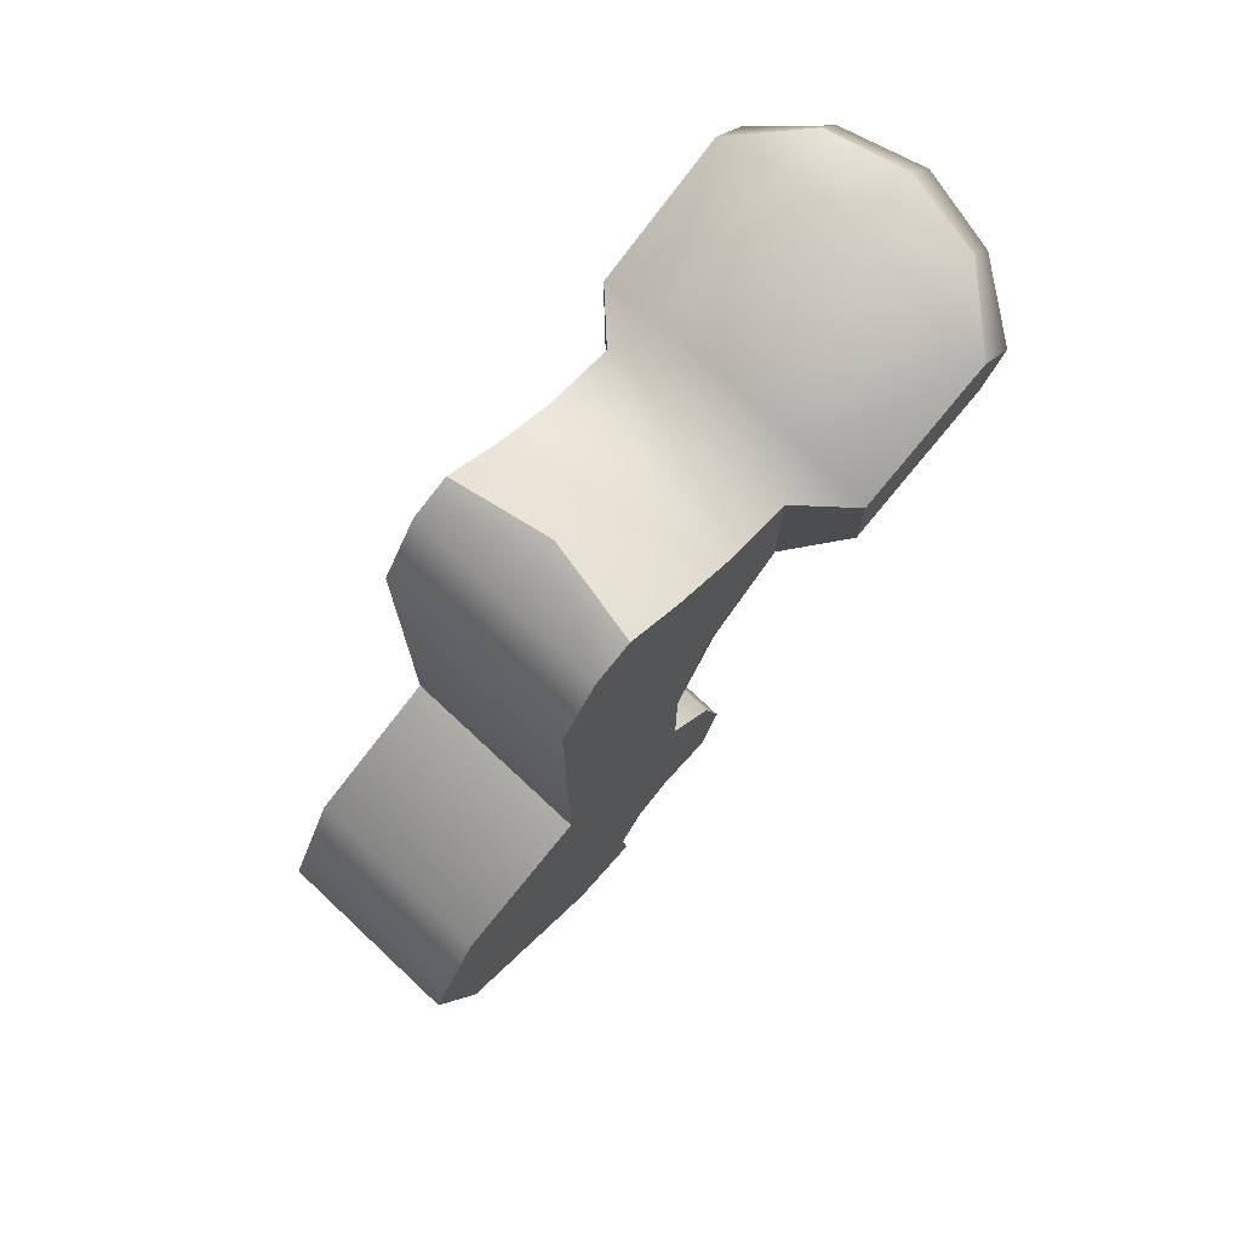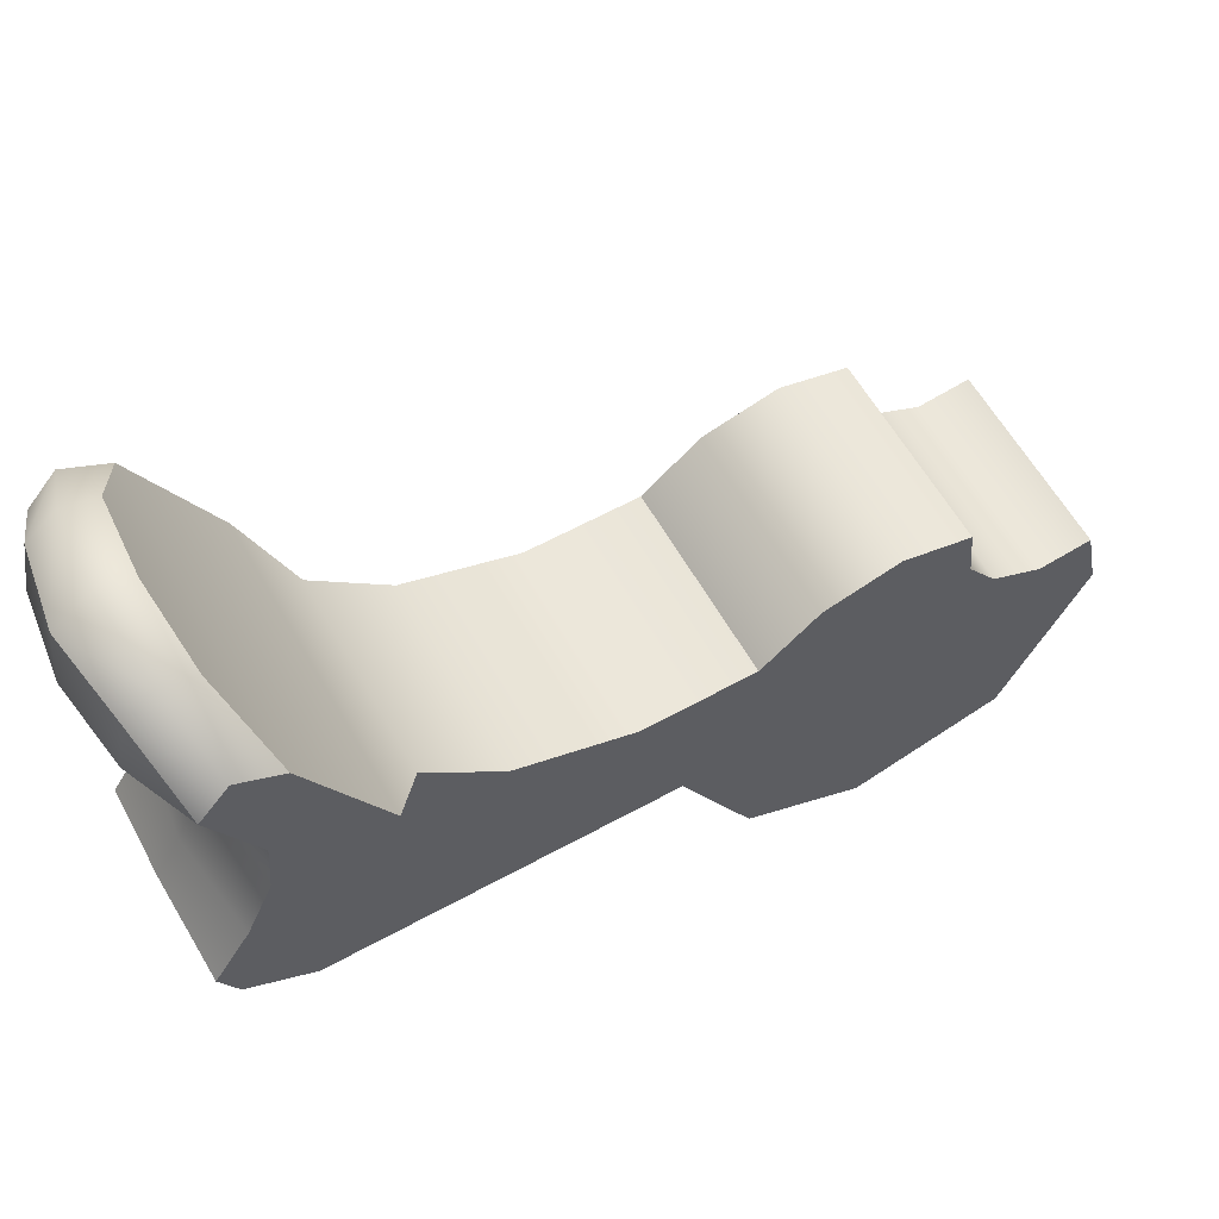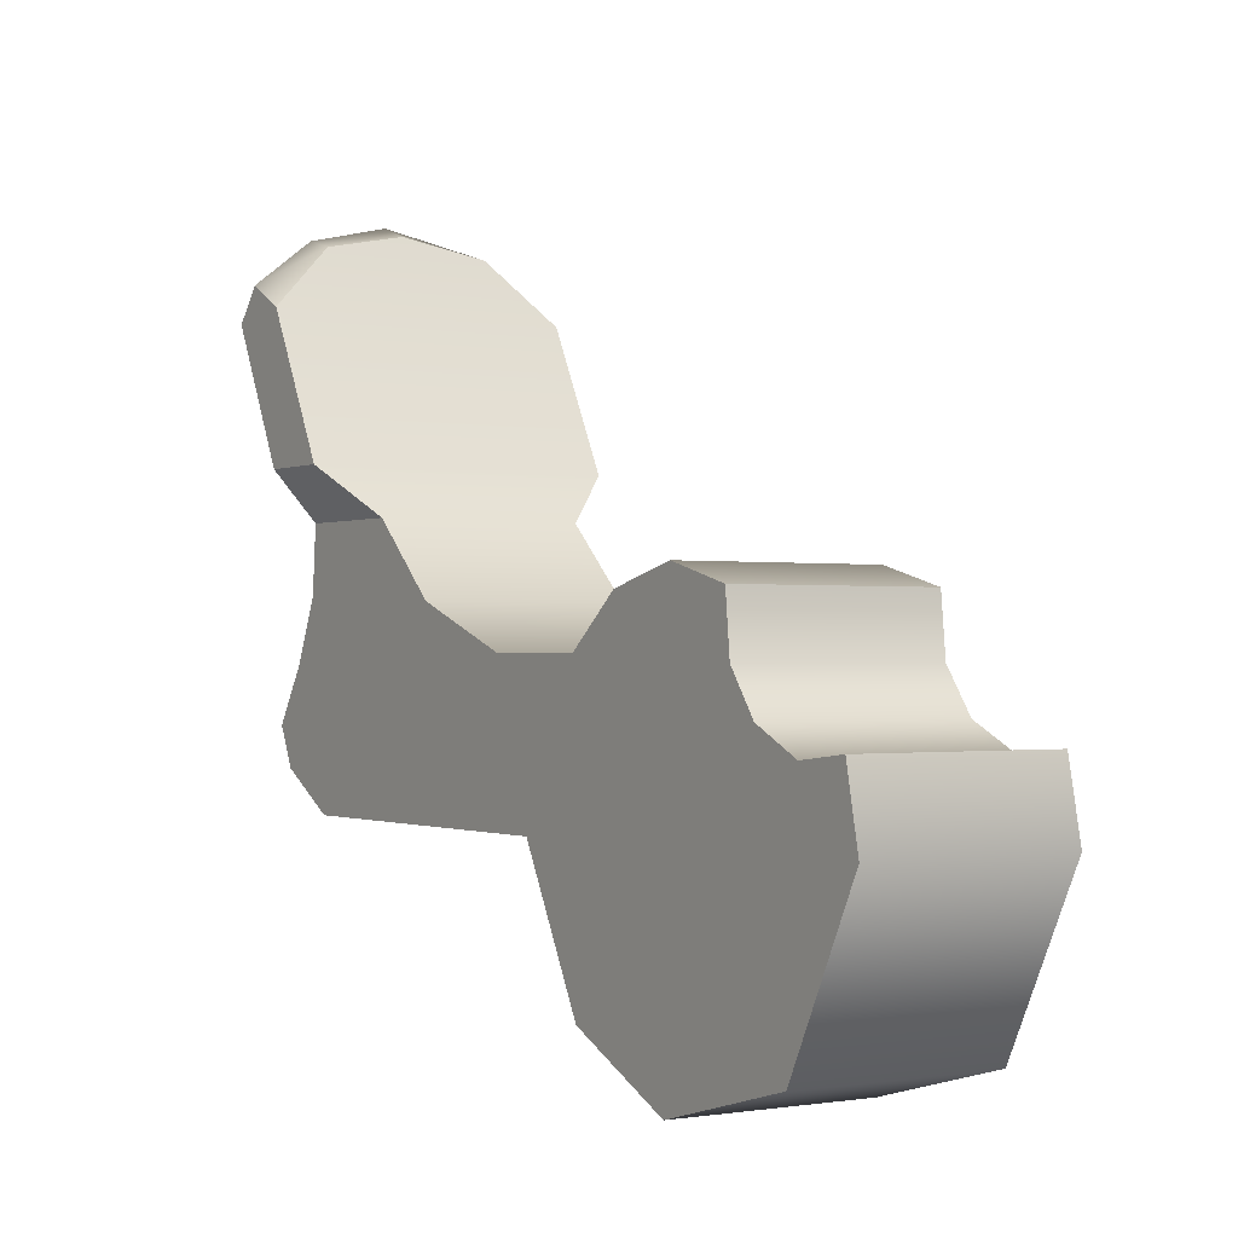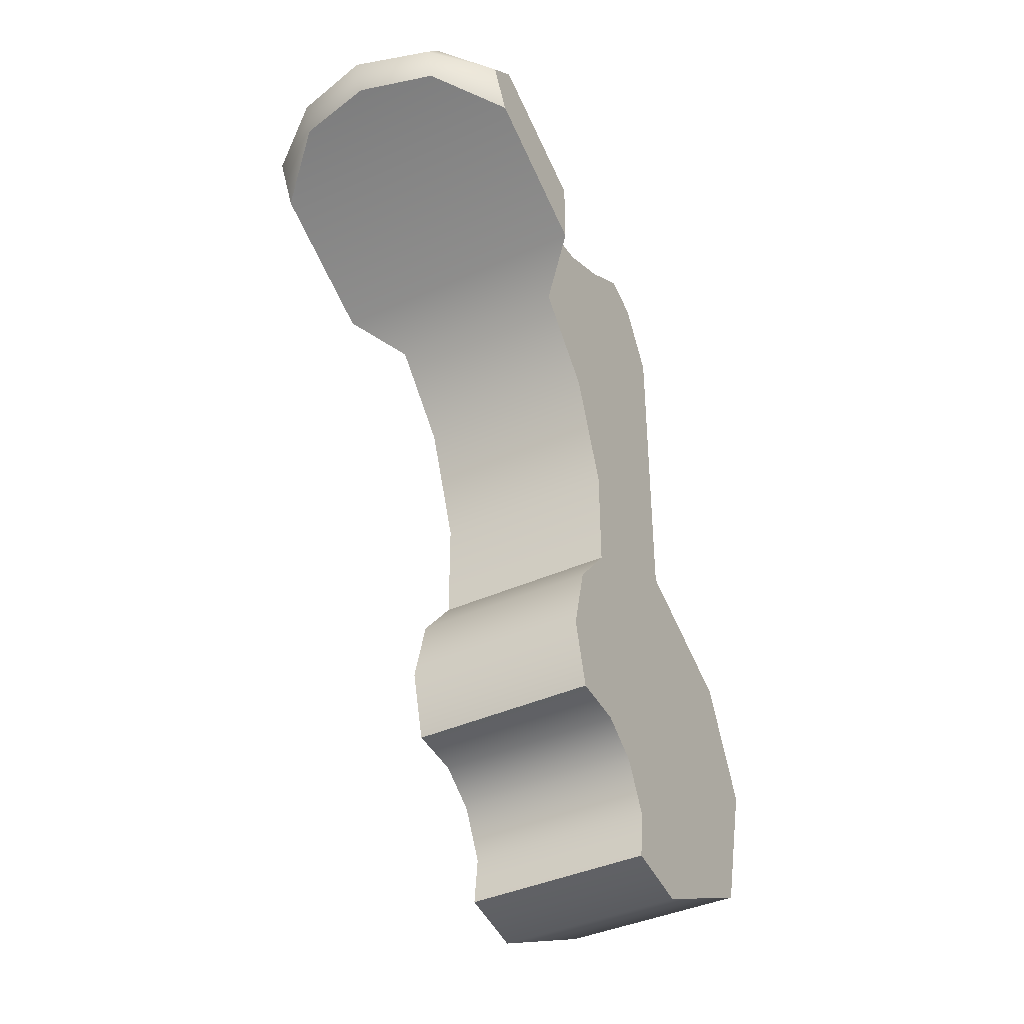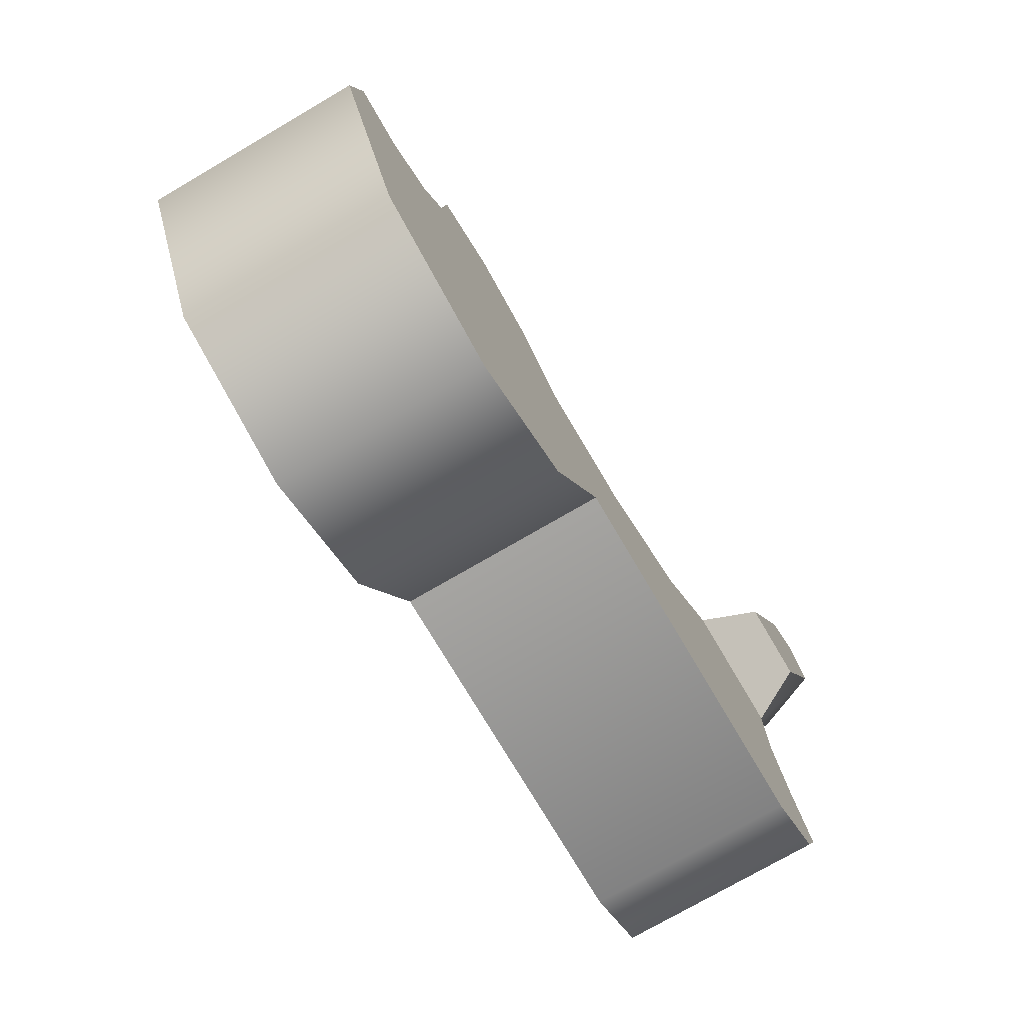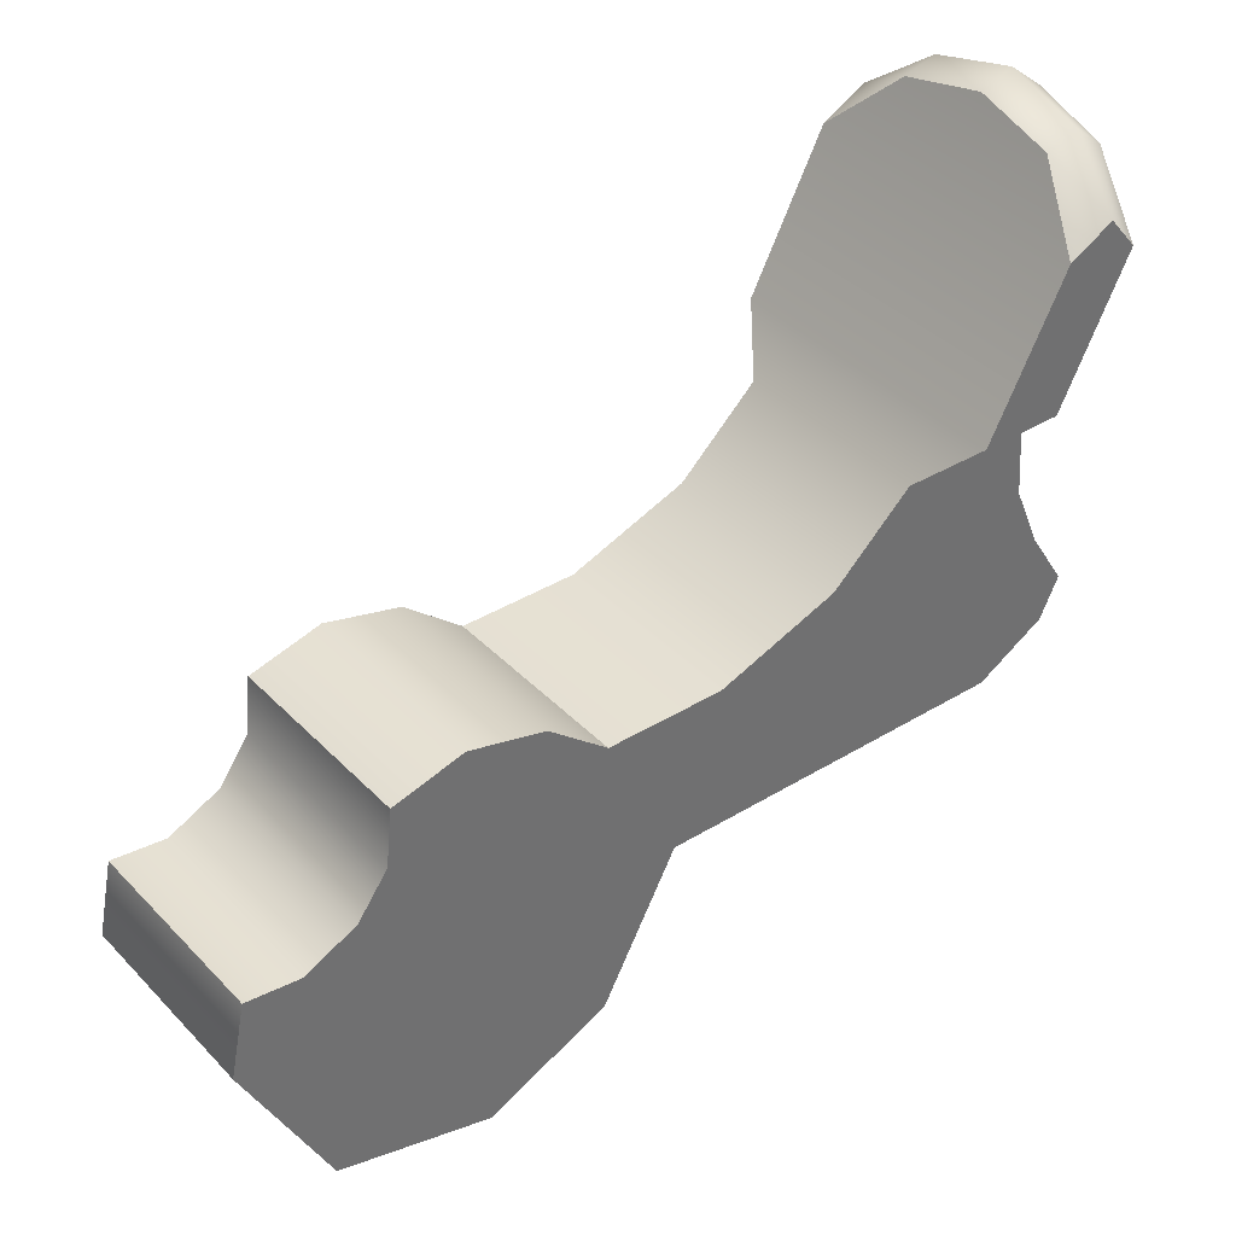
<metadata>
{"format":"obj","ext":"obj","renderer":"f3d","projection":"perspective","resolution":1024,"background":"white","views":[{"elev":74.2,"azim":43.1,"up":"+Z"},{"elev":60.0,"azim":60.6,"up":"+Y"},{"elev":-0.7,"azim":147.1,"up":"+Y"},{"elev":-40.4,"azim":-151.0,"up":"+Z"},{"elev":-73.5,"azim":-149.6,"up":"+Y"},{"elev":38.0,"azim":-128.0,"up":"+Y"}]}
</metadata>
<code>
g hammer_m1911_colt_m1911a1_std_LOD1
v 0.003928 -0.006583 -0.004962
v -0.00392 -0.006583 -0.004962
v 0.003928 -0.008209 0.00108
v -0.00392 -0.008209 0.00108
v 0.003928 -0.005966 0.005888
v -0.00392 -0.005966 0.005888
v 0.003928 -0.0003563 0.008838
v -0.00392 -0.0003563 0.008838
v -0.00392 -0.000135 -0.008228
v 0.003928 -0.000135 -0.008228
v -0.00392 0.002724 -0.007634
v 0.003928 0.002724 -0.007634
v 0.003928 0.005429 0.006089
v -0.00392 0.005429 0.006089
v 0.003928 0.007351 0.00376
v -0.00392 0.007351 0.00376
v 0.003928 0.008129 0.000732
v -0.00392 0.008129 0.000732
v -0.00392 0.007383 -0.002064
v 0.003928 0.007383 -0.002064
v 0.003928 0.002724 -0.007634
v 0.003928 -0.000135 -0.008228
v 0.003928 0.00249 -0.005513
v 0.003928 -0.006583 -0.004962
v 0.003928 -0.008209 0.00108
v 0.003928 0.003491 -0.00347
v 0.003928 -0.005966 0.005888
v 0.003928 -0.0003563 0.008838
v 0.003928 0.005429 0.006089
v 0.003928 0.005128 -0.002294
v 0.003928 0.007351 0.00376
v 0.003928 0.008129 0.000732
v 0.003928 0.007383 -0.002064
v 0.003928 0.005429 0.01068
v 0.003928 0.007168 0.01538
v 0.003928 -0.0003563 0.02282
v 0.003928 0.005016 0.0248
v 0.003928 0.001224 0.02551
v 0.003928 0.002781 0.02624
v 0.003928 0.007478 0.02373
v 0.003928 0.01008 0.01848
v 0.003928 0.01007 0.02353
v -0.00392 0.002724 -0.007634
v -0.00392 0.00249 -0.005513
v -0.00392 -0.000135 -0.008228
v -0.00392 -0.006583 -0.004962
v -0.00392 -0.008209 0.00108
v -0.00392 0.003491 -0.00347
v -0.00392 -0.005966 0.005888
v -0.00392 -0.0003563 0.008838
v -0.00392 0.005429 0.006089
v -0.00392 0.005128 -0.002294
v -0.00392 0.007351 0.00376
v -0.00392 0.008129 0.000732
v -0.00392 0.007383 -0.002064
v -0.00392 0.005429 0.01068
v -0.00392 0.007168 0.01538
v -0.00392 -0.0003563 0.02282
v -0.00392 0.005016 0.0248
v -0.00392 0.007478 0.02373
v -0.00392 0.01008 0.01848
v -0.00392 0.01007 0.02353
v -0.00392 0.001224 0.02551
v -0.00392 0.002781 0.02624
v 0.003928 0.005429 0.006089
v 0.003928 0.005429 0.01068
v -0.00392 0.005429 0.006089
v -0.00392 0.005429 0.01068
v 0.003928 0.007168 0.01538
v -0.00392 0.007168 0.01538
v 0.003928 0.01008 0.01848
v -0.00392 0.01008 0.01848
v 0.005824 0.01193 0.01989
v -0.005816 0.01193 0.01989
v 0.005824 0.01768 0.02287
v -0.005816 0.01768 0.02287
v 0.003226 0.02013 0.02398
v -0.003339 0.02013 0.02398
v 3.963e-06 0.02079 0.02427
v -0.00392 -0.0003563 0.008838
v -0.00392 -0.0003563 0.02282
v 0.003928 -0.0003563 0.008838
v 0.003928 -0.0003563 0.02282
v -0.00392 0.001224 0.02551
v 0.003928 0.001224 0.02551
v 3.96e-06 0.003536 0.02638
v 0.003928 0.002781 0.02624
v -0.00392 0.002781 0.02624
v 0.005824 0.01193 0.01989
v 0.005824 0.01193 0.02303
v 0.005824 0.01768 0.02287
v 0.005824 0.01731 0.02572
v 0.005824 0.01862 0.02459
v -0.005816 0.01768 0.02287
v -0.005816 0.01862 0.02459
v -0.005816 0.01731 0.02572
v -0.005816 0.01193 0.02303
v -0.005816 0.01193 0.01989
v 0.003928 0.002781 0.02624
v 3.96e-06 0.003536 0.02638
v 0.003928 0.005016 0.0248
v 3.96e-06 0.00533 0.02536
v -0.00392 0.005016 0.0248
v -0.00392 0.002781 0.02624
v 3.961e-06 0.007654 0.02432
v 0.003928 0.007478 0.02373
v -0.00392 0.007478 0.02373
v 0.003928 0.01007 0.02353
v 3.961e-06 0.01001 0.02412
v -0.00392 0.01007 0.02353
v 0.003253 0.01167 0.02437
v 3.961e-06 0.01162 0.02493
v 0.003253 0.01741 0.02685
v 0.005824 0.01731 0.02572
v 0.005824 0.01193 0.02303
v 3.962e-06 0.0175 0.0273
v -0.003245 0.01741 0.02685
v -0.003245 0.01167 0.02437
v -0.005816 0.01731 0.02572
v -0.005816 0.01193 0.02303
v 0.00324 0.01962 0.02646
v -0.003291 0.01962 0.02646
v 3.963e-06 0.02013 0.02703
v 0.005824 0.01193 0.02303
v 0.005824 0.01193 0.01989
v 0.003928 0.01007 0.02353
v 0.003928 0.01008 0.01848
v -0.00392 0.01008 0.01848
v -0.005816 0.01193 0.01989
v -0.00392 0.01007 0.02353
v -0.005816 0.01193 0.02303
v 3.963e-06 0.02127 0.0256
v 0.003234 0.02051 0.02532
v 3.963e-06 0.02013 0.02703
v 0.00324 0.01962 0.02646
v -0.003314 0.02051 0.02532
v -0.003291 0.01962 0.02646
v -0.005816 0.01862 0.02459
v -0.005816 0.01731 0.02572
v 3.963e-06 0.02079 0.02427
v 0.003226 0.02013 0.02398
v -0.003339 0.02013 0.02398
v 0.005824 0.01862 0.02459
v 0.005824 0.01768 0.02287
v 0.005824 0.01731 0.02572
v -0.005816 0.01768 0.02287
v -0.00392 0.007383 -0.002064
v -0.00392 0.005128 -0.002294
v 0.003928 0.007383 -0.002064
v 0.003928 0.005128 -0.002294
v -0.00392 0.003491 -0.00347
v 0.003928 0.003491 -0.00347
v -0.00392 0.00249 -0.005513
v 0.003928 0.00249 -0.005513
v -0.00392 0.002724 -0.007634
v 0.003928 0.002724 -0.007634
g hammer_m1911_colt_m1911a1_std_LOD1_0
f 3 2 1
f 3 4 2
f 5 4 3
f 5 6 4
f 7 6 5
f 7 8 6
f 1 2 9
f 1 9 10
f 10 9 11
f 10 11 12
f 15 14 13
f 15 16 14
f 17 16 15
f 17 18 16
f 17 19 18
f 17 20 19
f 23 22 21
f 23 24 22
f 23 25 24
f 26 25 23
f 26 27 25
f 26 28 27
f 26 29 28
f 30 29 26
f 30 31 29
f 30 32 31
f 33 32 30
f 28 29 34
f 35 28 34
f 35 36 28
f 35 37 36
f 37 38 36
f 37 39 38
f 35 40 37
f 41 40 35
f 41 42 40
f 45 44 43
f 46 44 45
f 47 44 46
f 47 48 44
f 49 48 47
f 50 48 49
f 51 48 50
f 51 52 48
f 53 52 51
f 54 52 53
f 55 52 54
f 50 56 51
f 50 57 56
f 58 57 50
f 58 59 57
f 59 60 57
f 60 61 57
f 60 62 61
f 63 59 58
f 63 64 59
f 67 66 65
f 67 68 66
f 68 69 66
f 68 70 69
f 70 71 69
f 70 72 71
f 72 73 71
f 72 74 73
f 74 75 73
f 74 76 75
f 76 77 75
f 76 78 77
f 78 79 77
f 82 81 80
f 82 83 81
f 83 84 81
f 83 85 84
f 85 86 84
f 85 87 86
f 86 88 84
f 91 90 89
f 91 92 90
f 91 93 92
f 96 95 94
f 97 96 94
f 97 94 98
f 101 100 99
f 101 102 100
f 100 102 103
f 100 103 104
f 101 105 102
f 105 103 102
f 101 106 105
f 105 107 103
f 108 105 106
f 108 109 105
f 105 110 107
f 105 109 110
f 111 109 108
f 111 112 109
f 113 112 111
f 114 113 111
f 114 111 115
f 115 111 108
f 113 116 112
f 117 112 116
f 117 118 112
f 109 118 110
f 109 112 118
f 119 118 117
f 119 120 118
f 110 118 120
f 121 113 114
f 116 113 121
f 122 117 116
f 119 117 122
f 122 116 123
f 116 121 123
f 126 125 124
f 126 127 125
f 130 129 128
f 130 131 129
f 134 133 132
f 134 135 133
f 136 134 132
f 136 137 134
f 138 137 136
f 138 139 137
f 140 132 133
f 136 132 140
f 140 133 141
f 136 140 142
f 138 136 142
f 143 141 133
f 135 143 133
f 143 144 141
f 135 145 143
f 138 142 146
f 149 148 147
f 149 150 148
f 150 151 148
f 150 152 151
f 152 153 151
f 152 154 153
f 154 155 153
f 154 156 155

</code>
